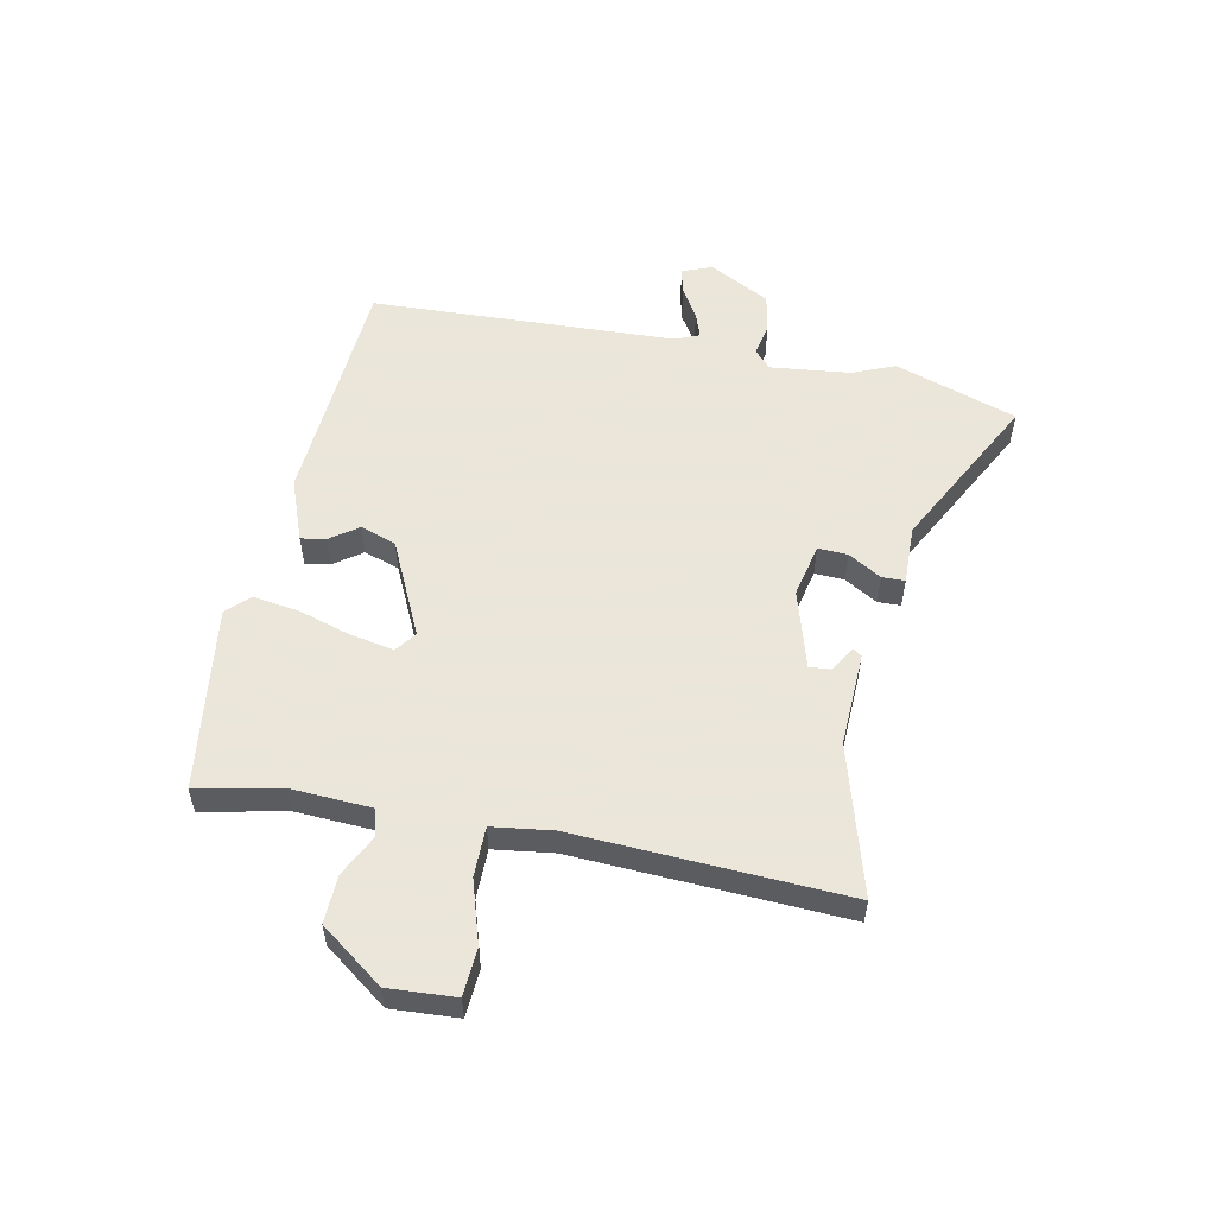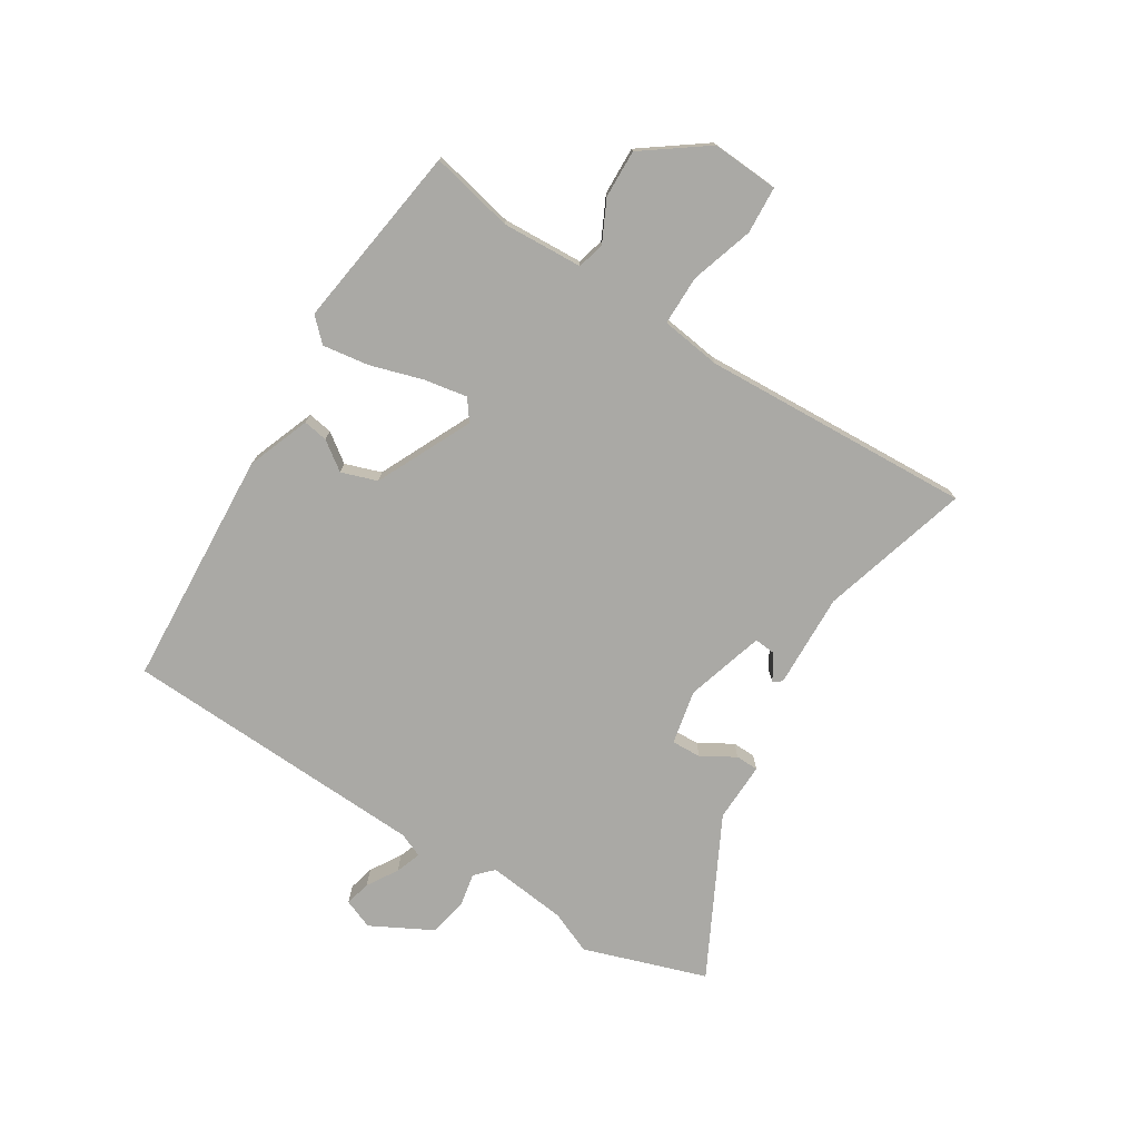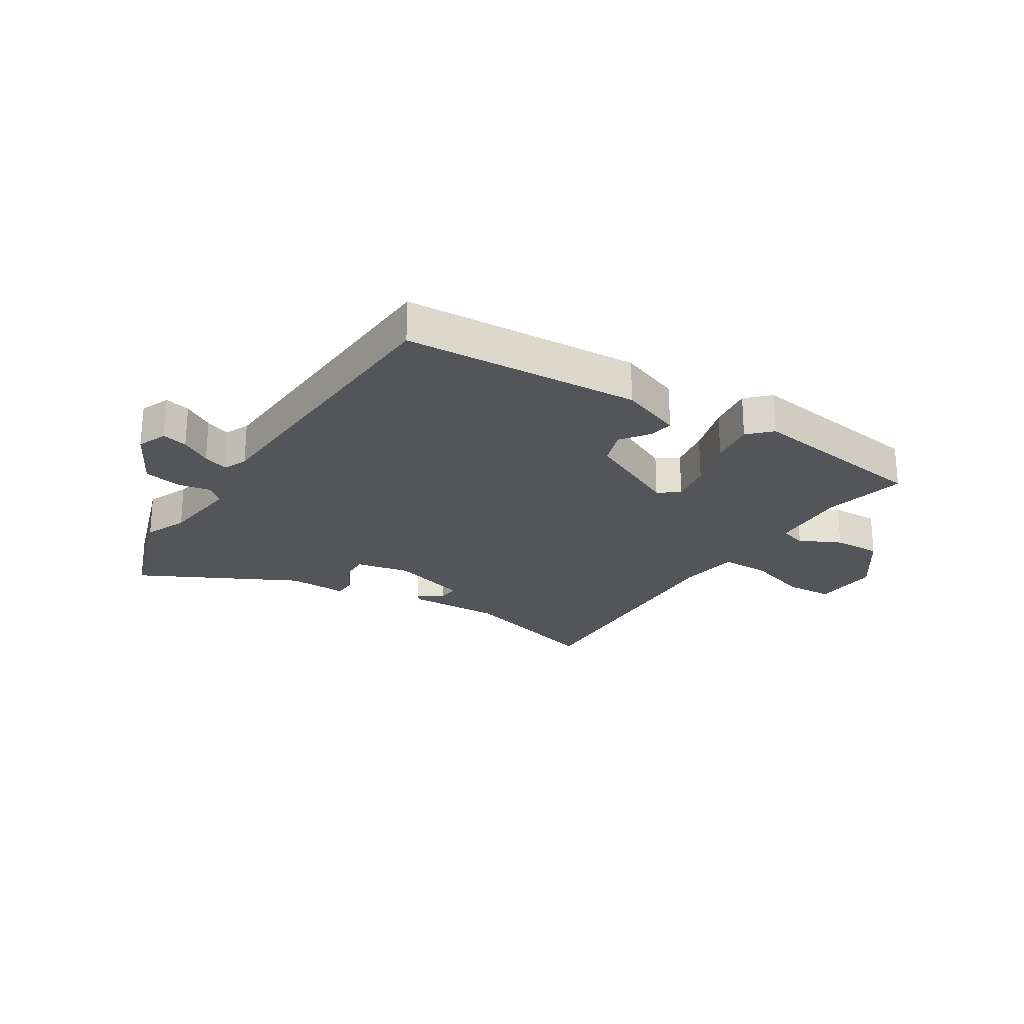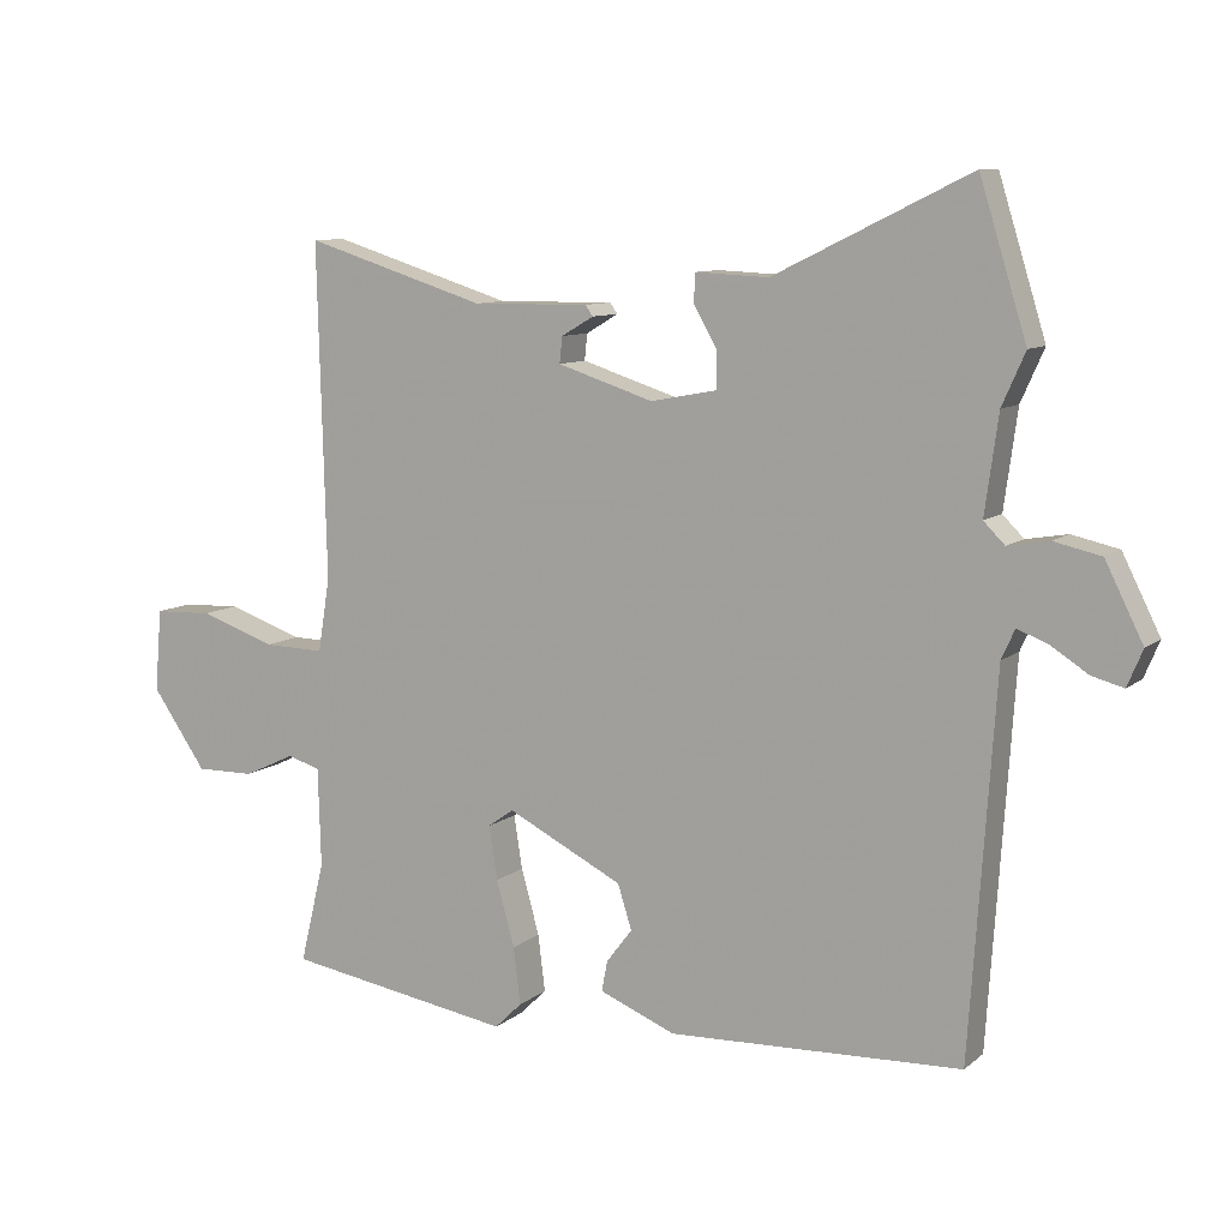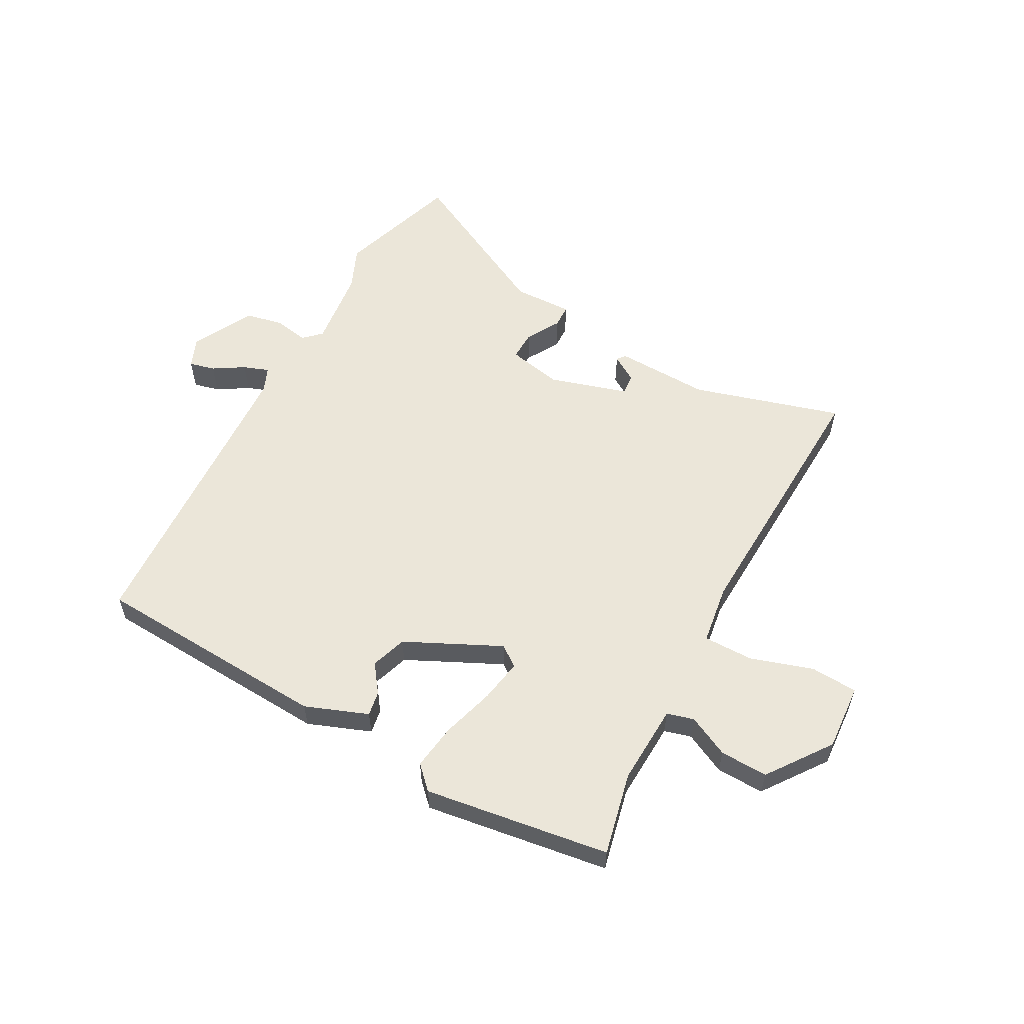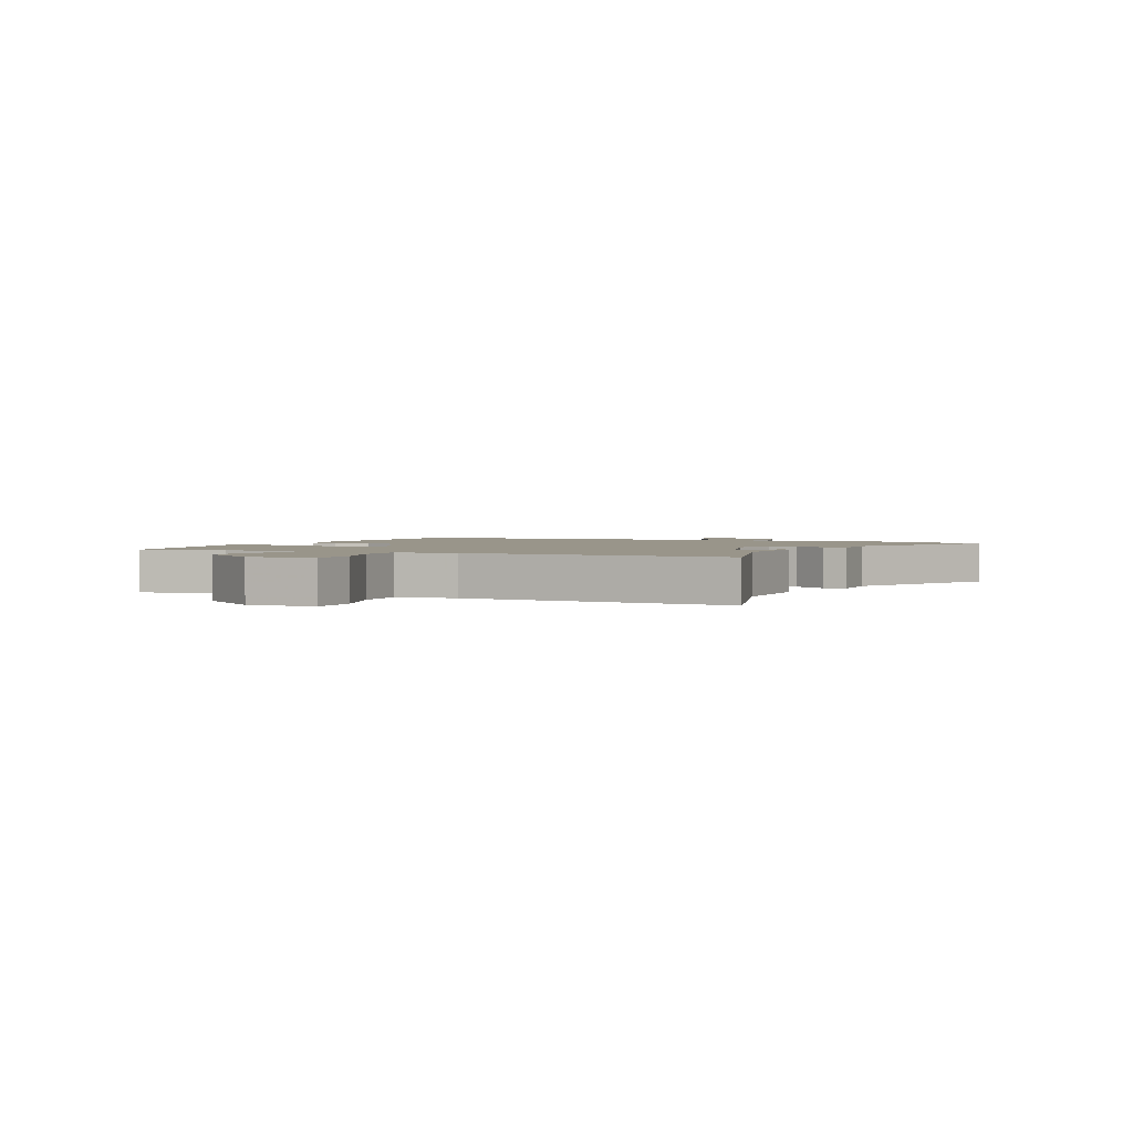
<metadata>
{"format":"obj","ext":"obj","renderer":"f3d","projection":"perspective","resolution":1024,"background":"white","views":[{"elev":55.0,"azim":-77.1,"up":"+Y"},{"elev":-75.3,"azim":-120.7,"up":"+Y"},{"elev":-24.0,"azim":148.7,"up":"+Y"},{"elev":9.4,"azim":27.8,"up":"+Z"},{"elev":57.3,"azim":-150.4,"up":"+Y"},{"elev":2.0,"azim":-64.5,"up":"+Y"}]}
</metadata>
<code>
v -0.555 0.07 -0.495
v -0.52 0.07 -0.35
v -0.524 0.07 -0.209
v -0.571 0.07 -0.195
v -0.644 0.07 -0.229
v -0.728 0.07 -0.23
v -0.806 0.07 -0.118
v -0.796 0.07 -0.001
v -0.713 0.07 0.002
v -0.604 0.07 -0.035
v -0.517 0.07 -0.037
v -0.5 0.07 0.068
v -0.512 0.07 0.541
v -0.253 0.07 0.46
v -0.087 0.07 0.462
v -0.076 0.07 0.447
v -0.122 0.07 0.42
v -0.126 0.07 0.383
v 0.011 0.07 0.339
v 0.106 0.07 0.357
v 0.105 0.07 0.409
v 0.072 0.07 0.468
v 0.074 0.07 0.508
v 0.178 0.07 0.503
v 0.457 0.07 0.639
v 0.524 0.07 0.423
v 0.491 0.07 0.349
v 0.472 0.07 0.21
v 0.502 0.07 0.18
v 0.561 0.07 0.19
v 0.628 0.07 0.175
v 0.682 0.07 0.067
v 0.66 0.07 0.015
v 0.615 0.07 0.027
v 0.562 0.07 0.061
v 0.518 0.07 0.078
v 0.499 0.07 0.036
v 0.463 0.07 -0.5
v 0.046 0.07 -0.516
v -0.063 0.07 -0.472
v -0.055 0.07 -0.429
v -0.018 0.07 -0.38
v -0.038 0.07 -0.317
v -0.203 0.07 -0.234
v -0.24 0.07 -0.26
v -0.228 0.07 -0.336
v -0.202 0.07 -0.429
v -0.192 0.07 -0.51
v -0.231 0.07 -0.548
v -0.555 0 -0.495
v -0.52 0 -0.35
v -0.524 0 -0.209
v -0.571 0 -0.195
v -0.644 0 -0.229
v -0.728 0 -0.23
v -0.806 0 -0.118
v -0.796 0 -0.001
v -0.713 0 0.002
v -0.604 0 -0.035
v -0.517 0 -0.037
v -0.5 0 0.068
v -0.512 0 0.541
v -0.253 0 0.46
v -0.087 0 0.462
v -0.076 0 0.447
v -0.122 0 0.42
v -0.126 0 0.383
v 0.011 0 0.339
v 0.106 0 0.357
v 0.105 0 0.409
v 0.072 0 0.468
v 0.074 0 0.508
v 0.178 0 0.503
v 0.457 0 0.639
v 0.524 0 0.423
v 0.491 0 0.349
v 0.472 0 0.21
v 0.502 0 0.18
v 0.561 0 0.19
v 0.628 0 0.175
v 0.682 0 0.067
v 0.66 0 0.015
v 0.615 0 0.027
v 0.562 0 0.061
v 0.518 0 0.078
v 0.499 0 0.036
v 0.463 0 -0.5
v 0.046 0 -0.516
v -0.063 0 -0.472
v -0.055 0 -0.429
v -0.018 0 -0.38
v -0.038 0 -0.317
v -0.203 0 -0.234
v -0.24 0 -0.26
v -0.228 0 -0.336
v -0.202 0 -0.429
v -0.192 0 -0.51
v -0.231 0 -0.548
f 49 1 2
f 48 49 2
f 47 48 2
f 46 47 2
f 45 46 2 3
f 44 45 3 4
f 40 41 42
f 39 40 42
f 38 39 42
f 37 38 42
f 36 37 42 43
f 33 34 35
f 32 33 35
f 31 32 35
f 30 31 35
f 29 30 35
f 28 29 35 36
f 24 25 26 27
f 24 27 28
f 23 24 28
f 22 23 28
f 21 22 28
f 20 21 28 36
f 14 15 16 17
f 14 17 18
f 12 13 14 18
f 11 12 18 19
f 8 9 10
f 7 8 10
f 6 7 10
f 5 6 10
f 4 5 10
f 44 4 10 11
f 36 43 44
f 20 36 44
f 19 20 44
f 11 19 44
f 51 50 98
f 51 98 97
f 51 97 96
f 51 96 95
f 52 51 95 94
f 53 52 94 93
f 91 90 89
f 91 89 88
f 91 88 87
f 91 87 86
f 92 91 86 85
f 84 83 82
f 84 82 81
f 84 81 80
f 84 80 79
f 84 79 78
f 85 84 78 77
f 76 75 74 73
f 77 76 73
f 77 73 72
f 77 72 71
f 77 71 70
f 85 77 70 69
f 66 65 64 63
f 67 66 63
f 67 63 62 61
f 68 67 61 60
f 59 58 57
f 59 57 56
f 59 56 55
f 59 55 54
f 59 54 53
f 60 59 53 93
f 93 92 85
f 93 85 69
f 93 69 68
f 93 68 60
f 1 50 51 2
f 2 51 52 3
f 3 52 53 4
f 4 53 54 5
f 5 54 55 6
f 6 55 56 7
f 7 56 57 8
f 8 57 58 9
f 9 58 59 10
f 10 59 60 11
f 11 60 61 12
f 12 61 62 13
f 13 62 63 14
f 14 63 64 15
f 15 64 65 16
f 16 65 66 17
f 17 66 67 18
f 18 67 68 19
f 19 68 69 20
f 20 69 70 21
f 21 70 71 22
f 22 71 72 23
f 23 72 73 24
f 24 73 74 25
f 25 74 75 26
f 26 75 76 27
f 27 76 77 28
f 28 77 78 29
f 29 78 79 30
f 30 79 80 31
f 31 80 81 32
f 32 81 82 33
f 33 82 83 34
f 34 83 84 35
f 35 84 85 36
f 36 85 86 37
f 37 86 87 38
f 38 87 88 39
f 39 88 89 40
f 40 89 90 41
f 41 90 91 42
f 42 91 92 43
f 43 92 93 44
f 44 93 94 45
f 45 94 95 46
f 46 95 96 47
f 47 96 97 48
f 48 97 98 49
f 49 98 50 1

</code>
